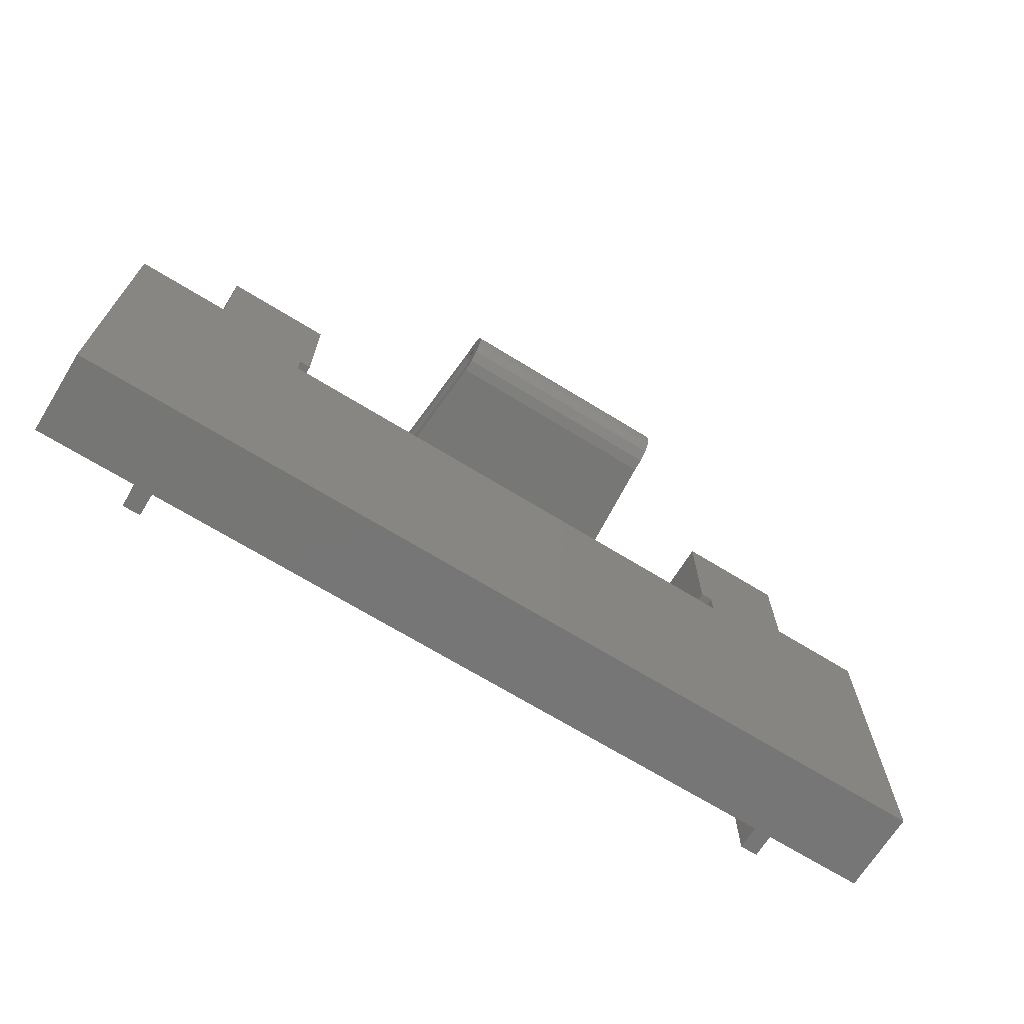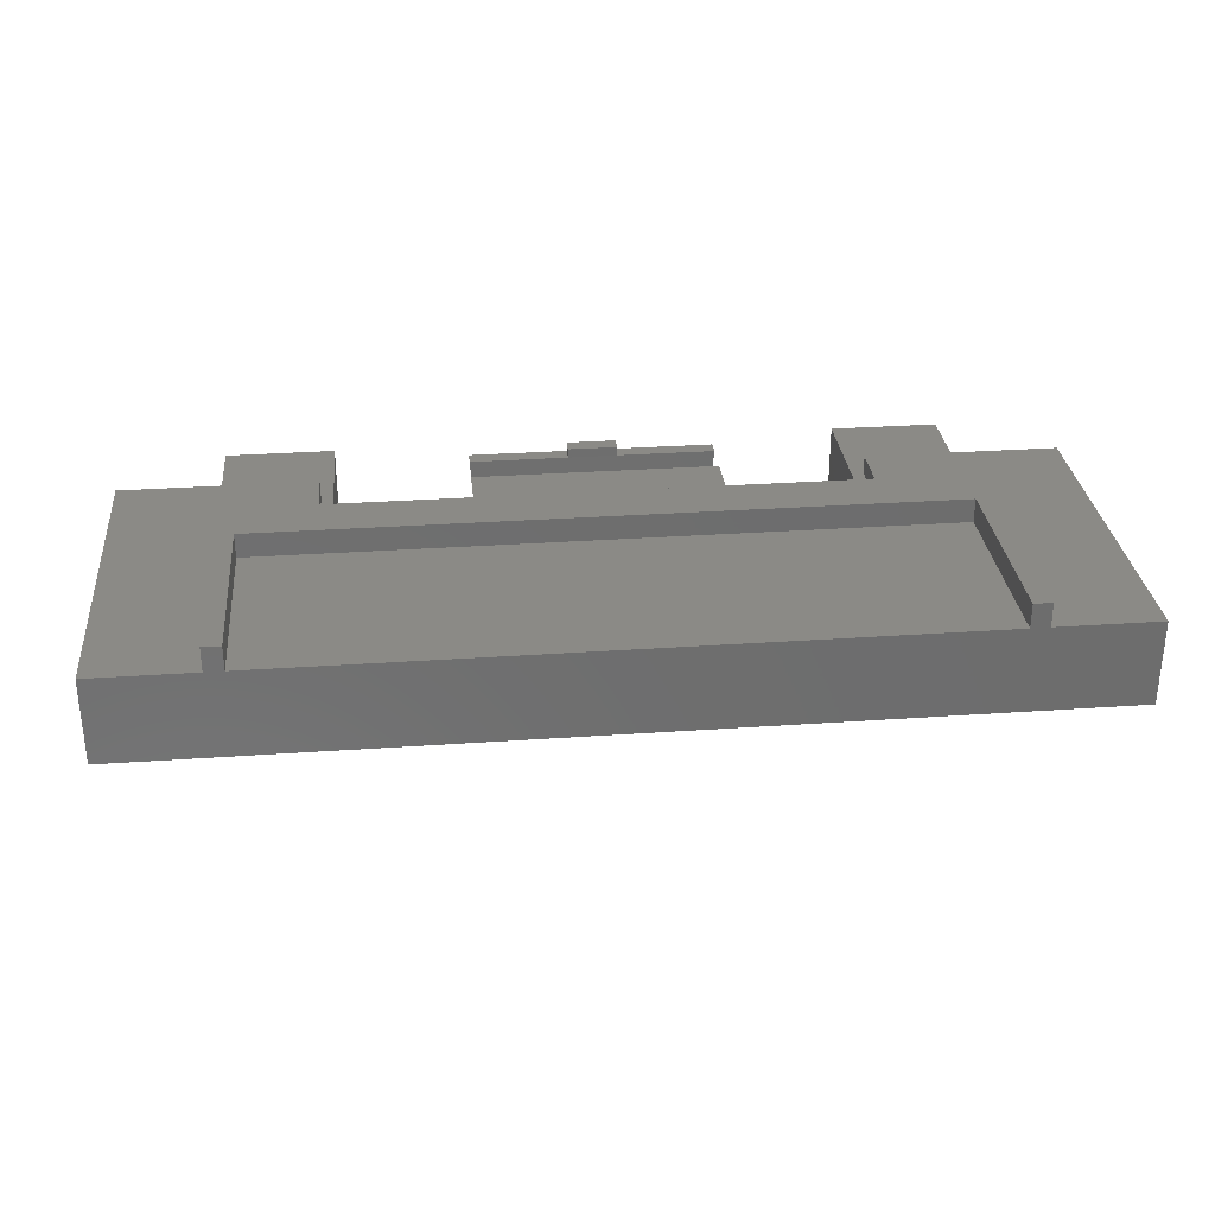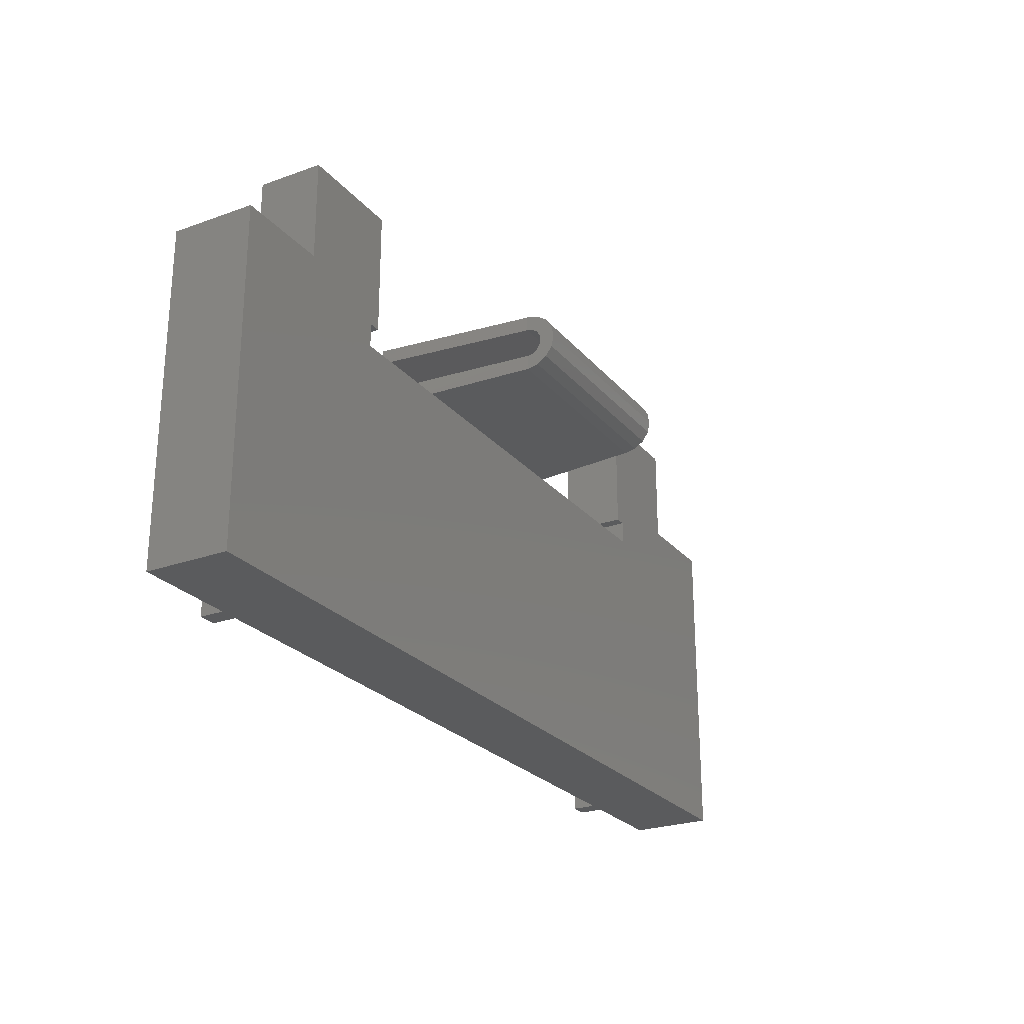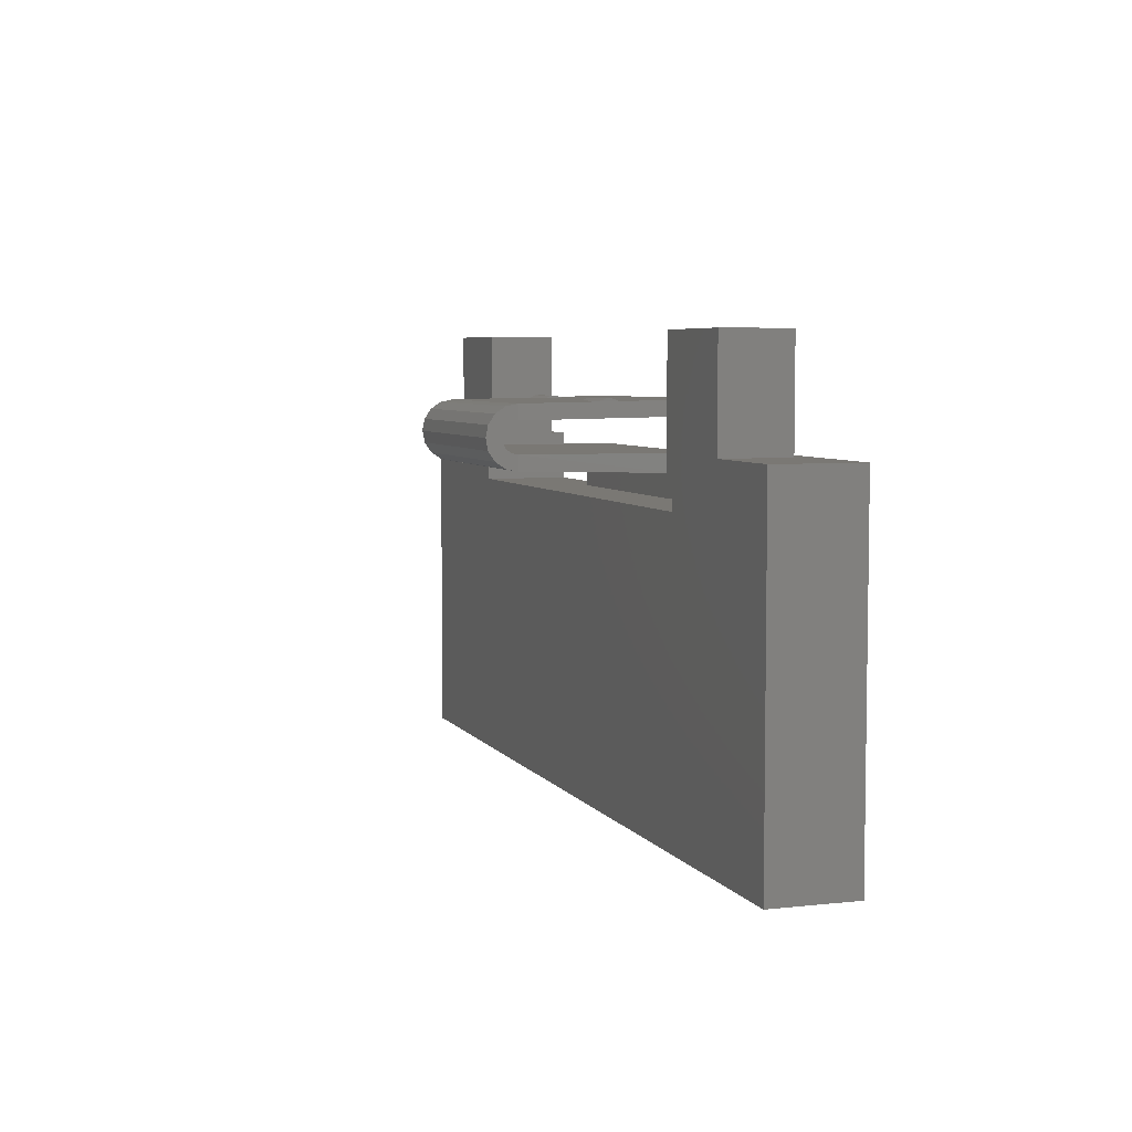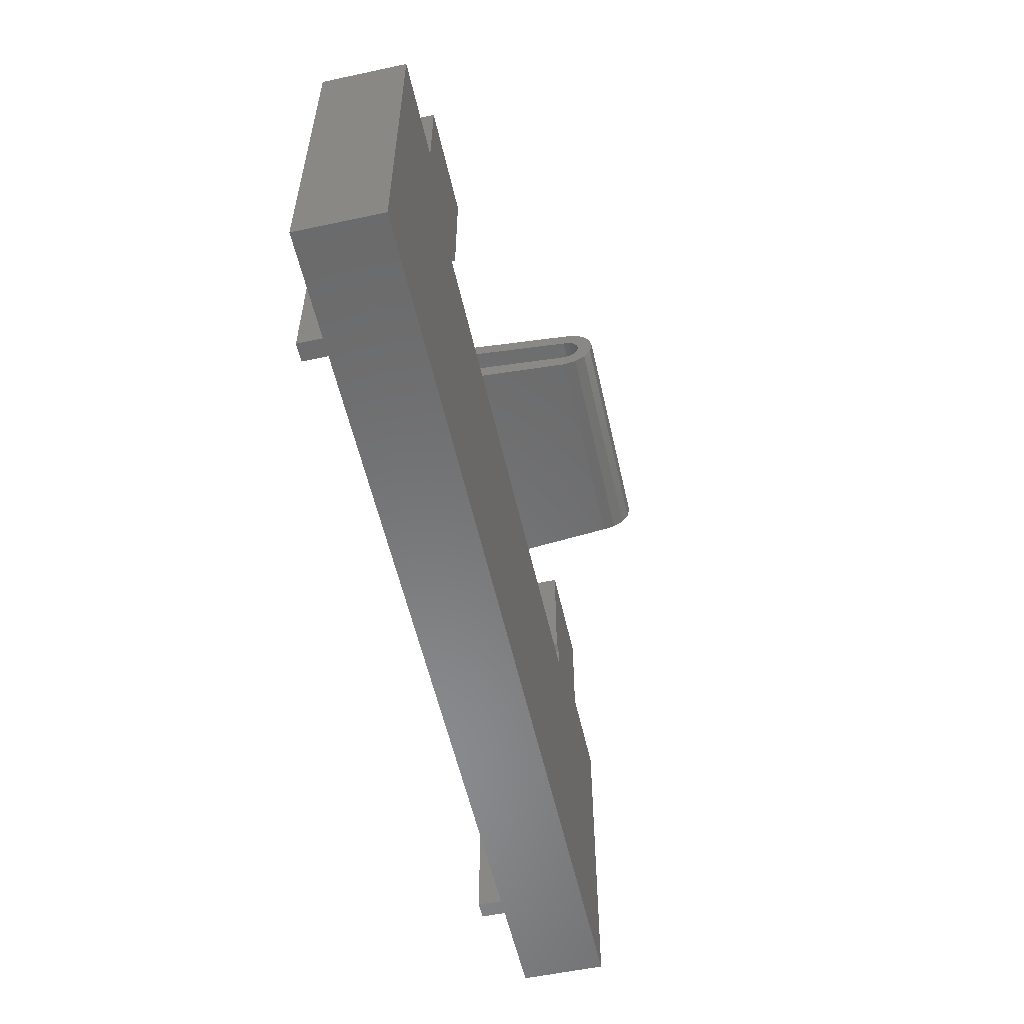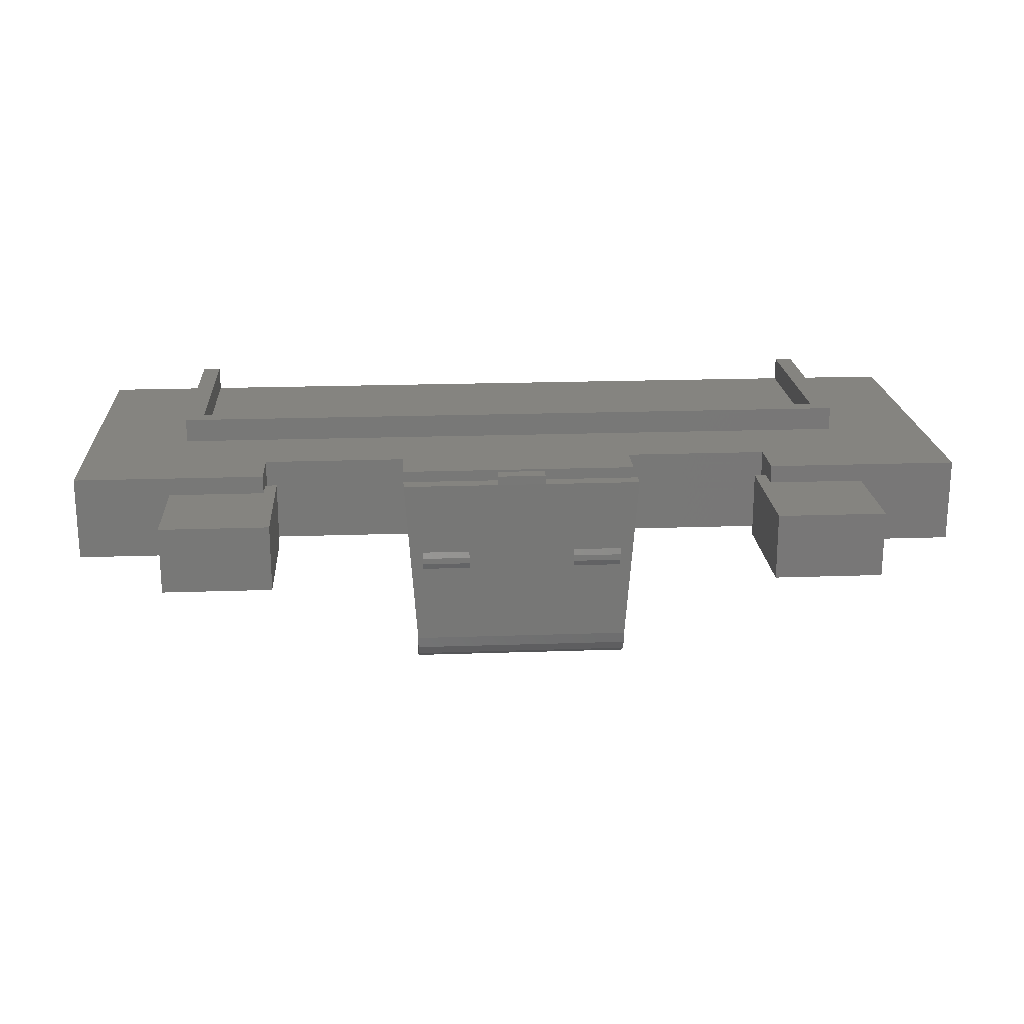
<metadata>
{"format":"stl","ext":"stl","renderer":"f3d","projection":"perspective","resolution":1024,"background":"white","views":[{"elev":-68.7,"azim":-31.7,"up":"+Z"},{"elev":30.3,"azim":174.2,"up":"+Y"},{"elev":-25.1,"azim":-59.8,"up":"+Z"},{"elev":5.5,"azim":71.3,"up":"+Z"},{"elev":-56.1,"azim":-77.4,"up":"+Z"},{"elev":19.9,"azim":-3.7,"up":"+Y"}]}
</metadata>
<code>
# stl→obj: 124 verts, 222 faces
v 0.72 -1.28 1.06
v -0.72 -1.28 1.06
v -0.72 -1.357 1.045
v 0.72 -1.357 1.045
v -0.72 -1.421 1.001
v 0.72 -1.421 1.001
v -0.72 -1.465 0.9365
v 0.72 -1.465 0.9365
v -0.72 -1.48 0.86
v 0.72 -1.48 0.86
v -0.72 -1.465 0.7835
v 0.72 -1.465 0.7835
v -0.72 -1.421 0.7186
v 0.72 -1.421 0.7186
v -0.72 -1.357 0.6752
v 0.72 -1.357 0.6752
v -0.72 -1.28 0.66
v 0.72 -1.28 0.66
v 0.72 -1.28 0.76
v -0.72 -1.28 0.76
v -0.72 -1.318 0.7676
v 0.72 -1.318 0.7676
v -0.72 -1.351 0.7893
v 0.72 -1.351 0.7893
v -0.72 -1.372 0.8217
v 0.72 -1.372 0.8217
v -0.72 -1.38 0.86
v 0.72 -1.38 0.86
v -0.72 -1.372 0.8983
v 0.72 -1.372 0.8983
v -0.72 -1.351 0.9307
v 0.72 -1.351 0.9307
v -0.72 -1.318 0.9524
v 0.72 -1.318 0.9524
v -0.72 -1.28 0.96
v 0.72 -1.28 0.96
v 0.16 -0.1 1.08
v 0.16 -0.1 0.98
v -0.16 -0.1 0.98
v -0.16 -0.1 1.08
v -0.16 -0.16 0.98
v -0.16 -0.16 1.08
v 0.16 -0.16 1.08
v 0.16 -0.16 0.98
v -2.24 0 -0.16
v -2.24 0 -1.44
v -2.36 0 -1.44
v -2.36 0 -0.04
v 2.36 0 -0.04
v 2.24 0 -0.16
v 2.24 0 -1.44
v 2.36 0 -1.44
v -2.36 -0.16 -0.04
v -2.36 -0.16 -1.44
v -3.04 -0.16 -1.44
v -3.04 -0.16 0.8
v 2.36 -0.16 -0.04
v 3.04 -0.16 0.8
v 3.04 -0.16 -1.44
v 2.36 -0.16 -1.44
v -1.76 -0.16 0.48
v -1.76 -0.16 0.8
v 1.76 -0.16 0.48
v 1.76 -0.16 0.8
v -2.4 -0.28 0.8
v -1.76 -0.28 0.8
v -3.04 -0.72 0.8
v -2.4 -0.72 0.8
v -1.68 -0.28 0.64
v -1.76 -0.28 0.64
v -1.68 -0.28 1.48
v -2.4 -0.28 1.48
v -1.76 -0.72 0.48
v -1.76 -0.72 0.64
v -1.68 -0.72 0.64
v -1.68 -0.72 1.48
v -2.4 -0.72 1.48
v -3.04 -0.72 -1.44
v 1.76 -0.28 0.8
v 2.4 -0.28 0.8
v 3.04 -0.72 0.8
v 2.4 -0.72 0.8
v 1.76 -0.28 0.64
v 1.68 -0.28 0.64
v 1.68 -0.28 1.48
v 2.4 -0.28 1.48
v 1.76 -0.72 0.48
v 1.76 -0.72 0.64
v 1.68 -0.72 1.48
v 1.68 -0.72 0.64
v 2.4 -0.72 1.48
v 3.04 -0.72 -1.44
v -0.79 -0.32 0.64
v 0.79 -0.32 0.64
v 0.8 -0.16 0.76
v -0.8 -0.16 0.76
v -0.8 -0.16 0.48
v -0.79 -0.32 0.48
v 0.79 -0.32 0.48
v 0.8 -0.16 0.48
v 0.8 -0.16 1.08
v -0.8 -0.16 1.08
v -0.8 -0.16 0.98
v 0.8 -0.16 0.98
v 0.68 -0.6799 1.087
v 0.68 -0.7199 1.087
v 0.68 -0.7598 1.069
v 0.68 -0.6399 1.071
v 0.36 -0.7598 1.069
v 0.36 -0.7199 1.087
v 0.36 -0.6799 1.087
v 0.36 -0.6399 1.071
v -0.36 -0.6799 1.087
v -0.36 -0.7199 1.087
v -0.36 -0.7598 1.069
v -0.36 -0.6399 1.071
v -0.68 -0.7598 1.069
v -0.68 -0.7199 1.087
v -0.68 -0.6799 1.087
v -0.68 -0.6399 1.071
v -2.24 -0.16 -0.16
v -2.24 -0.16 -1.44
v 2.24 -0.16 -1.44
v 2.24 -0.16 -0.16
f 1 2 3
f 1 3 4
f 4 3 5
f 4 5 6
f 6 5 7
f 6 7 8
f 8 7 9
f 8 9 10
f 10 9 11
f 10 11 12
f 12 11 13
f 12 13 14
f 14 13 15
f 14 15 16
f 16 15 17
f 16 17 18
f 19 20 21
f 19 21 22
f 22 21 23
f 22 23 24
f 24 23 25
f 24 25 26
f 26 25 27
f 26 27 28
f 28 27 29
f 28 29 30
f 30 29 31
f 30 31 32
f 32 31 33
f 32 33 34
f 34 33 35
f 34 35 36
f 36 1 4
f 36 4 34
f 34 4 6
f 34 6 32
f 32 6 8
f 32 8 30
f 30 8 10
f 30 10 28
f 28 10 12
f 28 12 26
f 26 12 14
f 26 14 24
f 24 14 16
f 24 16 22
f 22 16 18
f 22 18 19
f 20 17 15
f 20 15 21
f 21 15 13
f 21 13 23
f 23 13 11
f 23 11 25
f 25 11 9
f 25 9 27
f 27 9 7
f 27 7 29
f 29 7 5
f 29 5 31
f 31 5 3
f 31 3 33
f 33 3 2
f 33 2 35
f 37 38 39
f 37 39 40
f 40 39 41
f 40 41 42
f 38 37 43
f 38 43 44
f 37 40 42
f 37 42 43
f 39 38 44
f 39 44 41
f 45 46 47
f 45 47 48
f 45 48 49
f 45 49 50
f 51 50 49
f 51 49 52
f 53 54 55
f 53 55 56
f 57 58 59
f 57 59 60
f 61 53 56
f 61 56 62
f 57 63 64
f 57 64 58
f 53 61 63
f 53 63 57
f 65 66 62
f 65 62 56
f 65 56 67
f 65 67 68
f 69 70 66
f 69 66 71
f 71 66 65
f 71 65 72
f 62 66 70
f 62 70 61
f 73 61 70
f 73 70 74
f 74 75 76
f 74 76 77
f 74 77 68
f 74 68 73
f 68 67 78
f 68 78 73
f 64 79 80
f 64 80 58
f 81 58 80
f 81 80 82
f 79 83 84
f 79 84 85
f 80 79 85
f 80 85 86
f 83 79 64
f 83 64 63
f 83 63 87
f 83 87 88
f 89 90 88
f 89 88 91
f 82 91 88
f 82 88 87
f 92 81 82
f 92 82 87
f 87 73 78
f 87 78 92
f 17 93 94
f 17 94 18
f 95 96 20
f 95 20 19
f 93 17 20
f 93 20 96
f 94 95 19
f 94 19 18
f 93 96 97
f 93 97 98
f 94 99 100
f 94 100 95
f 63 100 99
f 63 99 87
f 73 98 97
f 73 97 61
f 99 98 73
f 99 73 87
f 101 102 2
f 101 2 1
f 35 103 104
f 35 104 36
f 105 106 107
f 105 107 108
f 109 110 111
f 109 111 112
f 109 107 106
f 109 106 110
f 110 106 105
f 110 105 111
f 111 105 108
f 111 108 112
f 113 114 115
f 113 115 116
f 117 118 119
f 117 119 120
f 117 115 114
f 117 114 118
f 118 114 113
f 118 113 119
f 119 113 116
f 119 116 120
f 78 67 56
f 78 56 55
f 78 55 59
f 78 59 92
f 81 92 59
f 81 59 58
f 53 57 49
f 53 49 48
f 57 60 52
f 57 52 49
f 48 47 54
f 48 54 53
f 121 122 46
f 121 46 45
f 50 51 123
f 50 123 124
f 45 50 124
f 45 124 121
f 60 123 51
f 60 51 52
f 122 54 47
f 122 47 46
f 121 124 123
f 121 123 122
f 95 100 97
f 95 97 96
f 74 70 69
f 74 69 75
f 76 75 69
f 76 69 71
f 77 76 71
f 77 71 72
f 68 77 72
f 68 72 65
f 88 90 84
f 88 84 83
f 85 84 90
f 85 90 89
f 86 85 89
f 86 89 91
f 80 86 91
f 80 91 82
f 93 98 99
f 93 99 94
f 103 35 2
f 103 2 102
f 101 1 36
f 101 36 104
f 42 41 103
f 42 103 102
f 44 43 101
f 44 101 104

</code>
